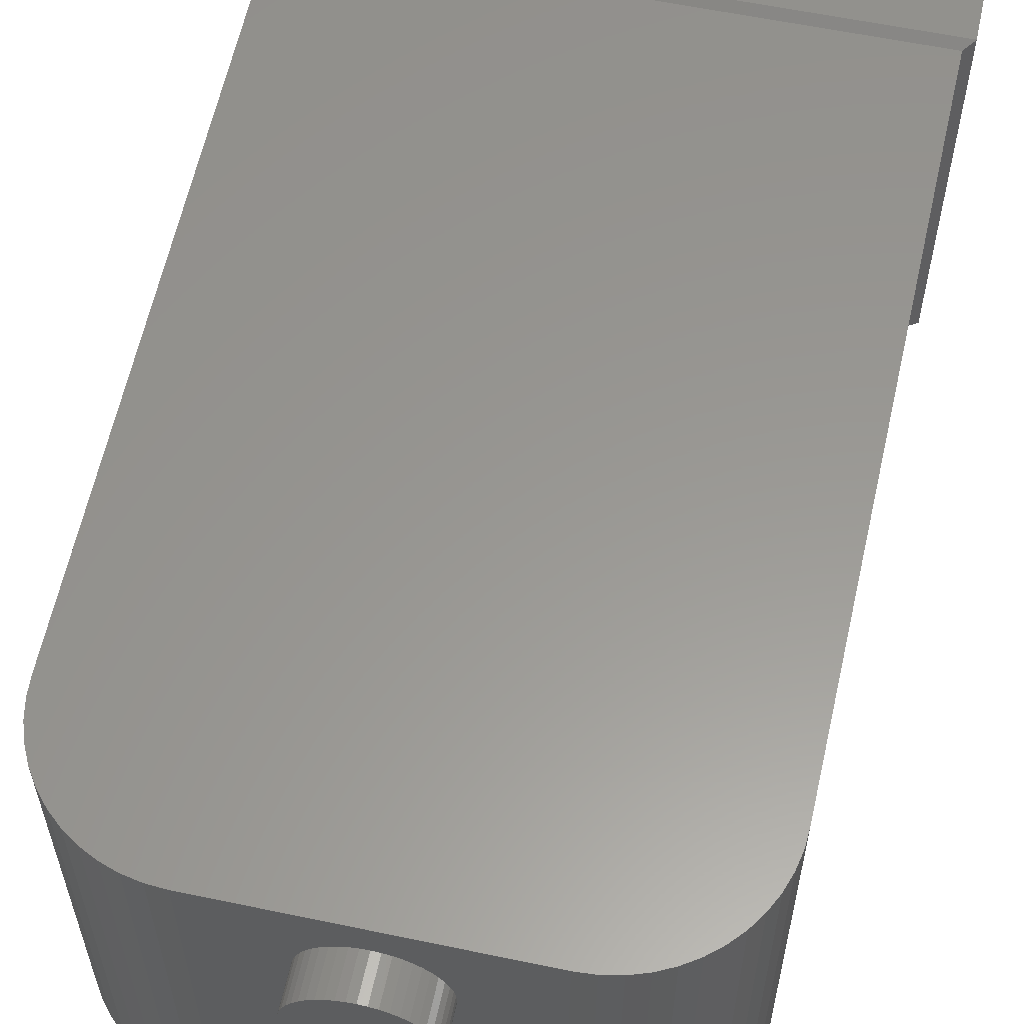
<metadata>
{"format":"stl","ext":"stl","renderer":"f3d","projection":"perspective","resolution":1024,"background":"white","views":[{"elev":58.7,"azim":12.2,"up":"+Z"}]}
</metadata>
<code>
# stl→obj: 434 verts, 764 faces
v -12 34.4 8
v 12 38.4 8
v -12 38.4 8
v 12 34.4 8
v -12 34.4 -8
v -12 38.4 -8
v 12 34.4 -8
v 12 38.4 -8
v -10.4 34.4 6.4
v -10.4 38.4 6.4
v 10.4 38.4 6.4
v 10.4 34.4 6.4
v -10.4 34.4 -6.4
v -10.4 38.4 -6.4
v 10.4 34.4 -6.4
v 10.4 38.4 -6.4
v 10 34 -6.2
v -10 34 -6.2
v -10 34 6.2
v 11.6 34 -7.8
v -11.6 34 -7.8
v -11.6 34 7.8
v 10 34 6.2
v 11.6 34 7.8
v -11.15 4.869 -7.8
v -11.2 5.6 7.8
v -11.2 5.6 -7.8
v -11.15 4.869 7.8
v -11.01 4.151 -7.8
v -11.01 4.151 7.8
v -10.77 3.457 -7.8
v -10.77 3.457 7.8
v -10.45 2.8 -7.8
v -10.45 2.8 7.8
v -10.04 2.191 -7.8
v -10.04 2.191 7.8
v -9.56 1.64 -7.8
v -9.56 1.64 7.8
v -9.009 1.157 -7.8
v -9.009 1.157 7.8
v -8.4 0.7504 -7.8
v -8.4 0.7504 7.8
v -7.743 0.4262 -7.8
v -7.743 0.4262 7.8
v -7.049 0.191 -7.8
v -7.049 0.191 7.8
v -6.331 0.0482 -7.8
v -6.331 0.0482 7.8
v -5.6 0 -7.8
v -5.6 0 7.8
v 11.15 4.869 -7.8
v 11.2 5.6 -7.8
v 11.2 5.6 7.8
v 11.15 4.869 7.8
v 11.01 4.151 -7.8
v 11.01 4.151 7.8
v 10.77 3.457 -7.8
v 10.77 3.457 7.8
v 10.45 2.8 -7.8
v 10.45 2.8 7.8
v 10.04 2.191 -7.8
v 10.04 2.191 7.8
v 9.56 1.64 -7.8
v 9.56 1.64 7.8
v 9.009 1.157 -7.8
v 9.009 1.157 7.8
v 8.4 0.7504 -7.8
v 8.4 0.7504 7.8
v 7.743 0.4262 -7.8
v 7.743 0.4262 7.8
v 7.049 0.191 -7.8
v 7.049 0.191 7.8
v 6.331 0.0482 -7.8
v 6.331 0.0482 7.8
v 5.6 0 -7.8
v 5.6 0 7.8
v -2.379 0 -4.313
v -2.4 -1.6 -4
v -2.4 0 -4
v -2.379 -1.6 -4.313
v -2.318 0 -4.621
v -2.318 -1.6 -4.621
v -2.217 0 -4.918
v -2.217 -1.6 -4.918
v -2.078 0 -5.2
v -2.078 -1.6 -5.2
v -1.904 0 -5.461
v -1.904 -1.6 -5.461
v -1.697 0 -5.697
v -1.697 -1.6 -5.697
v -1.461 0 -5.904
v -1.461 -1.6 -5.904
v -1.2 0 -6.078
v -1.2 -1.6 -6.078
v -0.9185 0 -6.217
v -0.9185 -1.6 -6.217
v -0.6211 0 -6.318
v -0.6211 -1.6 -6.318
v -0.3132 0 -6.379
v -0.3132 -1.6 -6.379
v 0 0 -6.4
v 0 -1.6 -6.4
v 0.3132 0 -6.379
v 0.3132 -1.6 -6.379
v 0.6211 0 -6.318
v 0.6211 -1.6 -6.318
v 0.9185 0 -6.217
v 0.9185 -1.6 -6.217
v 1.2 0 -6.078
v 1.2 -1.6 -6.078
v 1.461 0 -5.904
v 1.461 -1.6 -5.904
v 1.697 0 -5.697
v 1.697 -1.6 -5.697
v 1.904 0 -5.461
v 1.904 -1.6 -5.461
v 2.078 0 -5.2
v 2.078 -1.6 -5.2
v 2.217 0 -4.918
v 2.217 -1.6 -4.918
v 2.318 0 -4.621
v 2.318 -1.6 -4.621
v 2.379 0 -4.313
v 2.379 -1.6 -4.313
v 2.4 0 -4
v 2.4 -1.6 -4
v 2.379 0 -3.687
v 2.379 -1.6 -3.687
v 2.318 0 -3.379
v 2.318 -1.6 -3.379
v 2.217 0 -3.082
v 2.217 -1.6 -3.082
v 2.078 0 -2.8
v 2.078 -1.6 -2.8
v 1.904 0 -2.539
v 1.904 -1.6 -2.539
v 1.697 0 -2.303
v 1.697 -1.6 -2.303
v 1.461 0 -2.096
v 1.461 -1.6 -2.096
v 1.2 0 -1.922
v 1.2 -1.6 -1.922
v 0.9185 0 -1.783
v 0.9185 -1.6 -1.783
v 0.6211 0 -1.682
v 0.6211 -1.6 -1.682
v 0.3132 0 -1.621
v 0.3132 -1.6 -1.621
v 0 0 -1.6
v 0 -1.6 -1.6
v -0.3132 0 -1.621
v -0.3132 -1.6 -1.621
v -0.6211 0 -1.682
v -0.6211 -1.6 -1.682
v -0.9185 0 -1.783
v -0.9185 -1.6 -1.783
v -1.2 0 -1.922
v -1.2 -1.6 -1.922
v -1.461 0 -2.096
v -1.461 -1.6 -2.096
v -1.697 0 -2.303
v -1.697 -1.6 -2.303
v -1.904 0 -2.539
v -1.904 -1.6 -2.539
v -2.078 0 -2.8
v -2.078 -1.6 -2.8
v -2.217 0 -3.082
v -2.217 -1.6 -3.082
v -2.318 0 -3.379
v -2.318 -1.6 -3.379
v -2.379 0 -3.687
v -2.379 -1.6 -3.687
v 0 -1.6 -4
v -2.379 0 3.687
v -2.4 -1.6 4
v -2.4 0 4
v -2.379 -1.6 3.687
v -2.318 0 3.379
v -2.318 -1.6 3.379
v -2.217 0 3.082
v -2.217 -1.6 3.082
v -2.078 0 2.8
v -2.078 -1.6 2.8
v -1.904 0 2.539
v -1.904 -1.6 2.539
v -1.697 0 2.303
v -1.697 -1.6 2.303
v -1.461 0 2.096
v -1.461 -1.6 2.096
v -1.2 0 1.922
v -1.2 -1.6 1.922
v -0.9185 0 1.783
v -0.9185 -1.6 1.783
v -0.6211 0 1.682
v -0.6211 -1.6 1.682
v -0.3132 0 1.621
v -0.3132 -1.6 1.621
v 0 0 1.6
v 0 -1.6 1.6
v 0.3132 0 1.621
v 0.3132 -1.6 1.621
v 0.6211 0 1.682
v 0.6211 -1.6 1.682
v 0.9185 0 1.783
v 0.9185 -1.6 1.783
v 1.2 0 1.922
v 1.2 -1.6 1.922
v 1.461 0 2.096
v 1.461 -1.6 2.096
v 1.697 0 2.303
v 1.697 -1.6 2.303
v 1.904 0 2.539
v 1.904 -1.6 2.539
v 2.078 0 2.8
v 2.078 -1.6 2.8
v 2.217 0 3.082
v 2.217 -1.6 3.082
v 2.318 0 3.379
v 2.318 -1.6 3.379
v 2.379 0 3.687
v 2.379 -1.6 3.687
v 2.4 0 4
v 2.4 -1.6 4
v 2.379 0 4.313
v 2.379 -1.6 4.313
v 2.318 0 4.621
v 2.318 -1.6 4.621
v 2.217 0 4.918
v 2.217 -1.6 4.918
v 2.078 0 5.2
v 2.078 -1.6 5.2
v 1.904 0 5.461
v 1.904 -1.6 5.461
v 1.697 0 5.697
v 1.697 -1.6 5.697
v 1.461 0 5.904
v 1.461 -1.6 5.904
v 1.2 0 6.078
v 1.2 -1.6 6.078
v 0.9185 0 6.217
v 0.9185 -1.6 6.217
v 0.6211 0 6.318
v 0.6211 -1.6 6.318
v 0.3132 0 6.379
v 0.3132 -1.6 6.379
v 0 0 6.4
v 0 -1.6 6.4
v -0.3132 0 6.379
v -0.3132 -1.6 6.379
v -0.6211 0 6.318
v -0.6211 -1.6 6.318
v -0.9185 0 6.217
v -0.9185 -1.6 6.217
v -1.2 0 6.078
v -1.2 -1.6 6.078
v -1.461 0 5.904
v -1.461 -1.6 5.904
v -1.697 0 5.697
v -1.697 -1.6 5.697
v -1.904 0 5.461
v -1.904 -1.6 5.461
v -2.078 0 5.2
v -2.078 -1.6 5.2
v -2.217 0 4.918
v -2.217 -1.6 4.918
v -2.318 0 4.621
v -2.318 -1.6 4.621
v -2.379 0 4.313
v -2.379 -1.6 4.313
v 0 -1.6 4
v -9.566 5.078 -6.2
v -9.6 5.6 -6.2
v -9.6 5.6 6.2
v -9.566 5.078 6.2
v -9.464 4.565 -6.2
v -9.464 4.565 6.2
v -9.296 4.069 -6.2
v -9.296 4.069 6.2
v -9.064 3.6 -6.2
v -9.064 3.6 6.2
v -8.774 3.165 -6.2
v -8.774 3.165 6.2
v -8.428 2.772 -6.2
v -8.428 2.772 6.2
v -8.035 2.426 -6.2
v -8.035 2.426 6.2
v -7.6 2.136 -6.2
v -7.6 2.136 6.2
v -7.131 1.904 -6.2
v -7.131 1.904 6.2
v -6.635 1.736 -6.2
v -6.635 1.736 6.2
v -6.122 1.634 -6.2
v -6.122 1.634 6.2
v -5.6 1.6 -6.2
v -5.6 1.6 6.2
v 9.566 5.078 -6.2
v 9.6 5.6 6.2
v 9.6 5.6 -6.2
v 9.566 5.078 6.2
v 9.464 4.565 -6.2
v 9.464 4.565 6.2
v 9.296 4.069 -6.2
v 9.296 4.069 6.2
v 9.064 3.6 -6.2
v 9.064 3.6 6.2
v 8.774 3.165 -6.2
v 8.774 3.165 6.2
v 8.428 2.772 -6.2
v 8.428 2.772 6.2
v 8.035 2.426 -6.2
v 8.035 2.426 6.2
v 7.6 2.136 -6.2
v 7.6 2.136 6.2
v 7.131 1.904 -6.2
v 7.131 1.904 6.2
v 6.635 1.736 -6.2
v 6.635 1.736 6.2
v 6.122 1.634 -6.2
v 6.122 1.634 6.2
v 5.6 1.6 -6.2
v 5.6 1.6 6.2
v 9.611 6.4 1.6
v 11.26 9.6 1.6
v 11.21 6.4 1.6
v 9.656 9.6 1.6
v 9.611 6.4 -1.6
v 11.21 6.4 -1.6
v 9.656 9.6 -1.6
v 11.26 9.6 -1.6
v 11.45 23.19 0.2088
v 9.848 23.2 0
v 11.45 23.2 0
v 9.848 23.19 0.2088
v 11.45 23.15 0.4141
v 9.847 23.15 0.4141
v 11.45 23.08 0.6123
v 9.846 23.08 0.6123
v 11.44 22.99 0.8
v 9.845 22.99 0.8
v 11.44 22.87 0.9741
v 9.843 22.87 0.9741
v 11.44 22.73 1.131
v 9.841 22.73 1.131
v 11.44 22.57 1.269
v 9.839 22.57 1.269
v 11.44 22.4 1.386
v 9.837 22.4 1.386
v 11.43 22.21 1.478
v 9.834 22.21 1.478
v 11.43 22.01 1.545
v 9.831 22.01 1.545
v 11.43 21.81 1.586
v 9.828 21.81 1.586
v 11.43 21.6 1.6
v 9.825 21.6 1.6
v 11.42 21.39 1.586
v 9.822 21.39 1.586
v 11.42 21.19 1.545
v 9.82 21.19 1.545
v 11.42 20.99 1.478
v 9.817 20.99 1.478
v 11.41 20.8 1.386
v 9.814 20.8 1.386
v 11.41 20.63 1.269
v 9.812 20.63 1.269
v 11.41 20.47 1.131
v 9.809 20.47 1.131
v 11.41 20.33 0.9741
v 9.807 20.33 0.9741
v 11.41 20.21 0.8
v 9.806 20.21 0.8
v 11.4 20.12 0.6123
v 9.805 20.12 0.6123
v 11.4 20.05 0.4141
v 9.804 20.05 0.4141
v 11.4 20.01 0.2088
v 9.803 20.01 0.2088
v 11.4 20 0
v 9.803 20 0
v 11.4 20.01 -0.2088
v 9.803 20.01 -0.2088
v 11.4 20.05 -0.4141
v 9.804 20.05 -0.4141
v 11.4 20.12 -0.6123
v 9.805 20.12 -0.6123
v 11.41 20.21 -0.8
v 9.806 20.21 -0.8
v 11.41 20.33 -0.9741
v 9.807 20.33 -0.9741
v 11.41 20.47 -1.131
v 9.809 20.47 -1.131
v 11.41 20.63 -1.269
v 9.812 20.63 -1.269
v 11.41 20.8 -1.386
v 9.814 20.8 -1.386
v 11.42 20.99 -1.478
v 9.817 20.99 -1.478
v 11.42 21.19 -1.545
v 9.82 21.19 -1.545
v 11.42 21.39 -1.586
v 9.822 21.39 -1.586
v 11.43 21.6 -1.6
v 9.825 21.6 -1.6
v 11.43 21.81 -1.586
v 9.828 21.81 -1.586
v 11.43 22.01 -1.545
v 9.831 22.01 -1.545
v 11.43 22.21 -1.478
v 9.834 22.21 -1.478
v 11.44 22.4 -1.386
v 9.837 22.4 -1.386
v 11.44 22.57 -1.269
v 9.839 22.57 -1.269
v 11.44 22.73 -1.131
v 9.841 22.73 -1.131
v 11.44 22.87 -0.9741
v 9.843 22.87 -0.9741
v 11.44 22.99 -0.8
v 9.845 22.99 -0.8
v 11.45 23.08 -0.6123
v 9.846 23.08 -0.6123
v 11.45 23.15 -0.4141
v 9.847 23.15 -0.4141
v 11.45 23.19 -0.2088
v 9.848 23.19 -0.2088
v 11.45 23.2 1.6
v 11.4 20 1.6
v 11.4 20 -1.6
v 11.45 23.2 -1.6
v 9.848 23.2 1.6
v 9.803 20 1.6
v 9.803 20 -1.6
v 9.848 23.2 -1.6
f 1 2 3
f 2 1 4
f 5 3 6
f 3 5 1
f 7 6 8
f 6 7 5
f 4 8 2
f 8 4 7
f 9 10 11
f 11 12 9
f 13 14 10
f 10 9 13
f 15 16 14
f 14 13 15
f 12 11 16
f 16 15 12
f 17 15 13
f 13 18 17
f 18 13 9
f 9 19 18
f 5 7 20
f 20 21 5
f 1 5 21
f 21 22 1
f 19 9 12
f 12 23 19
f 23 12 15
f 15 17 23
f 4 1 22
f 22 24 4
f 7 4 24
f 24 20 7
f 14 6 3
f 3 10 14
f 6 14 16
f 16 8 6
f 8 16 11
f 11 2 8
f 3 2 11
f 11 10 3
f 25 26 27
f 26 25 28
f 29 28 25
f 28 29 30
f 31 30 29
f 30 31 32
f 33 32 31
f 32 33 34
f 35 34 33
f 34 35 36
f 37 36 35
f 36 37 38
f 39 38 37
f 38 39 40
f 41 40 39
f 40 41 42
f 43 42 41
f 42 43 44
f 45 44 43
f 44 45 46
f 47 46 45
f 46 47 48
f 49 48 47
f 48 49 50
f 49 25 27
f 25 49 47
f 47 29 25
f 29 47 45
f 45 31 29
f 31 45 43
f 43 33 31
f 33 43 41
f 41 35 33
f 35 41 39
f 39 37 35
f 50 26 28
f 28 48 50
f 48 28 30
f 30 46 48
f 46 30 32
f 32 44 46
f 44 32 34
f 34 42 44
f 42 34 36
f 36 40 42
f 40 36 38
f 51 52 53
f 53 54 51
f 55 51 54
f 54 56 55
f 57 55 56
f 56 58 57
f 59 57 58
f 58 60 59
f 61 59 60
f 60 62 61
f 63 61 62
f 62 64 63
f 65 63 64
f 64 66 65
f 67 65 66
f 66 68 67
f 69 67 68
f 68 70 69
f 71 69 70
f 70 72 71
f 73 71 72
f 72 74 73
f 75 73 74
f 74 76 75
f 75 52 51
f 51 73 75
f 73 51 55
f 55 71 73
f 71 55 57
f 57 69 71
f 69 57 59
f 59 67 69
f 67 59 61
f 61 65 67
f 65 61 63
f 76 54 53
f 54 76 74
f 74 56 54
f 56 74 72
f 72 58 56
f 58 72 70
f 70 60 58
f 60 70 68
f 68 62 60
f 62 68 66
f 66 64 62
f 75 76 50
f 50 49 75
f 22 21 27
f 27 26 22
f 75 49 27
f 27 52 75
f 52 27 21
f 21 20 52
f 26 50 76
f 76 53 26
f 22 26 53
f 53 24 22
f 77 78 79
f 78 77 80
f 81 80 77
f 80 81 82
f 83 82 81
f 82 83 84
f 85 84 83
f 84 85 86
f 87 86 85
f 86 87 88
f 89 88 87
f 88 89 90
f 91 90 89
f 90 91 92
f 93 92 91
f 92 93 94
f 95 94 93
f 94 95 96
f 97 96 95
f 96 97 98
f 99 98 97
f 98 99 100
f 101 100 99
f 100 101 102
f 103 102 101
f 102 103 104
f 105 104 103
f 104 105 106
f 107 106 105
f 106 107 108
f 109 108 107
f 108 109 110
f 111 110 109
f 110 111 112
f 113 112 111
f 112 113 114
f 115 114 113
f 114 115 116
f 117 116 115
f 116 117 118
f 119 118 117
f 118 119 120
f 121 120 119
f 120 121 122
f 123 122 121
f 122 123 124
f 125 124 123
f 124 125 126
f 127 126 125
f 126 127 128
f 129 128 127
f 128 129 130
f 131 130 129
f 130 131 132
f 133 132 131
f 132 133 134
f 135 134 133
f 134 135 136
f 137 136 135
f 136 137 138
f 139 138 137
f 138 139 140
f 141 140 139
f 140 141 142
f 143 142 141
f 142 143 144
f 145 144 143
f 144 145 146
f 147 146 145
f 146 147 148
f 149 148 147
f 148 149 150
f 151 150 149
f 150 151 152
f 153 152 151
f 152 153 154
f 155 154 153
f 154 155 156
f 157 156 155
f 156 157 158
f 159 158 157
f 158 159 160
f 161 160 159
f 160 161 162
f 163 162 161
f 162 163 164
f 165 164 163
f 164 165 166
f 167 166 165
f 166 167 168
f 169 168 167
f 168 169 170
f 171 170 169
f 170 171 172
f 79 172 171
f 172 79 78
f 173 78 80
f 173 80 82
f 173 82 84
f 173 84 86
f 173 86 88
f 173 88 90
f 173 90 92
f 173 92 94
f 173 94 96
f 173 96 98
f 173 98 100
f 173 100 102
f 173 102 104
f 173 104 106
f 173 106 108
f 173 108 110
f 173 110 112
f 173 112 114
f 173 114 116
f 173 116 118
f 173 118 120
f 173 120 122
f 173 122 124
f 173 124 126
f 173 126 128
f 173 128 130
f 173 130 132
f 173 132 134
f 173 134 136
f 173 136 138
f 173 138 140
f 173 140 142
f 173 142 144
f 173 144 146
f 173 146 148
f 173 148 150
f 173 150 152
f 173 152 154
f 173 154 156
f 173 156 158
f 173 158 160
f 173 160 162
f 173 162 164
f 173 164 166
f 173 166 168
f 173 168 170
f 173 170 172
f 173 172 78
f 174 175 176
f 175 174 177
f 178 177 174
f 177 178 179
f 180 179 178
f 179 180 181
f 182 181 180
f 181 182 183
f 184 183 182
f 183 184 185
f 186 185 184
f 185 186 187
f 188 187 186
f 187 188 189
f 190 189 188
f 189 190 191
f 192 191 190
f 191 192 193
f 194 193 192
f 193 194 195
f 196 195 194
f 195 196 197
f 198 197 196
f 197 198 199
f 200 199 198
f 199 200 201
f 202 201 200
f 201 202 203
f 204 203 202
f 203 204 205
f 206 205 204
f 205 206 207
f 208 207 206
f 207 208 209
f 210 209 208
f 209 210 211
f 212 211 210
f 211 212 213
f 214 213 212
f 213 214 215
f 216 215 214
f 215 216 217
f 218 217 216
f 217 218 219
f 220 219 218
f 219 220 221
f 222 221 220
f 221 222 223
f 224 223 222
f 223 224 225
f 226 225 224
f 225 226 227
f 228 227 226
f 227 228 229
f 230 229 228
f 229 230 231
f 232 231 230
f 231 232 233
f 234 233 232
f 233 234 235
f 236 235 234
f 235 236 237
f 238 237 236
f 237 238 239
f 240 239 238
f 239 240 241
f 242 241 240
f 241 242 243
f 244 243 242
f 243 244 245
f 246 245 244
f 245 246 247
f 248 247 246
f 247 248 249
f 250 249 248
f 249 250 251
f 252 251 250
f 251 252 253
f 254 253 252
f 253 254 255
f 256 255 254
f 255 256 257
f 258 257 256
f 257 258 259
f 260 259 258
f 259 260 261
f 262 261 260
f 261 262 263
f 264 263 262
f 263 264 265
f 266 265 264
f 265 266 267
f 268 267 266
f 267 268 269
f 176 269 268
f 269 176 175
f 270 175 177
f 270 177 179
f 270 179 181
f 270 181 183
f 270 183 185
f 270 185 187
f 270 187 189
f 270 189 191
f 270 191 193
f 270 193 195
f 270 195 197
f 270 197 199
f 270 199 201
f 270 201 203
f 270 203 205
f 270 205 207
f 270 207 209
f 270 209 211
f 270 211 213
f 270 213 215
f 270 215 217
f 270 217 219
f 270 219 221
f 270 221 223
f 270 223 225
f 270 225 227
f 270 227 229
f 270 229 231
f 270 231 233
f 270 233 235
f 270 235 237
f 270 237 239
f 270 239 241
f 270 241 243
f 270 243 245
f 270 245 247
f 270 247 249
f 270 249 251
f 270 251 253
f 270 253 255
f 270 255 257
f 270 257 259
f 270 259 261
f 270 261 263
f 270 263 265
f 270 265 267
f 270 267 269
f 270 269 175
f 271 272 273
f 273 274 271
f 275 271 274
f 274 276 275
f 277 275 276
f 276 278 277
f 279 277 278
f 278 280 279
f 281 279 280
f 280 282 281
f 283 281 282
f 282 284 283
f 285 283 284
f 284 286 285
f 287 285 286
f 286 288 287
f 289 287 288
f 288 290 289
f 291 289 290
f 290 292 291
f 293 291 292
f 292 294 293
f 295 293 294
f 294 296 295
f 295 272 271
f 271 293 295
f 293 271 275
f 275 291 293
f 291 275 277
f 277 289 291
f 289 277 279
f 279 287 289
f 287 279 281
f 281 285 287
f 285 281 283
f 296 274 273
f 274 296 294
f 294 276 274
f 276 294 292
f 292 278 276
f 278 292 290
f 290 280 278
f 280 290 288
f 288 282 280
f 282 288 286
f 286 284 282
f 297 298 299
f 298 297 300
f 301 300 297
f 300 301 302
f 303 302 301
f 302 303 304
f 305 304 303
f 304 305 306
f 307 306 305
f 306 307 308
f 309 308 307
f 308 309 310
f 311 310 309
f 310 311 312
f 313 312 311
f 312 313 314
f 315 314 313
f 314 315 316
f 317 316 315
f 316 317 318
f 319 318 317
f 318 319 320
f 321 320 319
f 320 321 322
f 321 297 299
f 297 321 319
f 319 301 297
f 301 319 317
f 317 303 301
f 303 317 315
f 315 305 303
f 305 315 313
f 313 307 305
f 307 313 311
f 311 309 307
f 322 298 300
f 300 320 322
f 320 300 302
f 302 318 320
f 318 302 304
f 304 316 318
f 316 304 306
f 306 314 316
f 314 306 308
f 308 312 314
f 312 308 310
f 322 321 295
f 295 296 322
f 273 19 23
f 23 298 273
f 296 273 298
f 298 322 296
f 17 18 272
f 272 299 17
f 299 272 295
f 295 321 299
f 273 272 18
f 18 19 273
f 323 324 325
f 324 323 326
f 327 325 328
f 325 327 323
f 329 328 330
f 328 329 327
f 326 330 324
f 330 326 329
f 331 332 333
f 332 331 334
f 335 334 331
f 334 335 336
f 337 336 335
f 336 337 338
f 339 338 337
f 338 339 340
f 341 340 339
f 340 341 342
f 343 342 341
f 342 343 344
f 345 344 343
f 344 345 346
f 347 346 345
f 346 347 348
f 349 348 347
f 348 349 350
f 351 350 349
f 350 351 352
f 353 352 351
f 352 353 354
f 355 354 353
f 354 355 356
f 357 356 355
f 356 357 358
f 359 358 357
f 358 359 360
f 361 360 359
f 360 361 362
f 363 362 361
f 362 363 364
f 365 364 363
f 364 365 366
f 367 366 365
f 366 367 368
f 369 368 367
f 368 369 370
f 371 370 369
f 370 371 372
f 373 372 371
f 372 373 374
f 375 374 373
f 374 375 376
f 377 376 375
f 376 377 378
f 379 378 377
f 378 379 380
f 381 380 379
f 380 381 382
f 383 382 381
f 382 383 384
f 385 384 383
f 384 385 386
f 387 386 385
f 386 387 388
f 389 388 387
f 388 389 390
f 391 390 389
f 390 391 392
f 393 392 391
f 392 393 394
f 395 394 393
f 394 395 396
f 397 396 395
f 396 397 398
f 399 398 397
f 398 399 400
f 401 400 399
f 400 401 402
f 403 402 401
f 402 403 404
f 405 404 403
f 404 405 406
f 407 406 405
f 406 407 408
f 409 408 407
f 408 409 410
f 411 410 409
f 410 411 412
f 413 412 411
f 412 413 414
f 415 414 413
f 414 415 416
f 417 416 415
f 416 417 418
f 419 418 417
f 418 419 420
f 421 420 419
f 420 421 422
f 423 422 421
f 422 423 424
f 425 424 423
f 424 425 426
f 333 426 425
f 426 333 332
f 331 333 427
f 335 331 427
f 337 335 427
f 339 337 427
f 341 339 427
f 343 341 427
f 345 343 427
f 347 345 427
f 349 347 427
f 351 349 427
f 353 351 427
f 355 353 427
f 357 355 428
f 359 357 428
f 361 359 428
f 363 361 428
f 365 363 428
f 367 365 428
f 369 367 428
f 371 369 428
f 373 371 428
f 375 373 428
f 377 375 428
f 379 377 428
f 381 379 429
f 383 381 429
f 385 383 429
f 387 385 429
f 389 387 429
f 391 389 429
f 393 391 429
f 395 393 429
f 397 395 429
f 399 397 429
f 401 399 429
f 403 401 429
f 405 403 430
f 407 405 430
f 409 407 430
f 411 409 430
f 413 411 430
f 415 413 430
f 417 415 430
f 419 417 430
f 421 419 430
f 423 421 430
f 425 423 430
f 333 425 430
f 334 431 332
f 336 431 334
f 338 431 336
f 340 431 338
f 342 431 340
f 344 431 342
f 346 431 344
f 348 431 346
f 350 431 348
f 352 431 350
f 354 431 352
f 356 431 354
f 358 432 356
f 360 432 358
f 362 432 360
f 364 432 362
f 366 432 364
f 368 432 366
f 370 432 368
f 372 432 370
f 374 432 372
f 376 432 374
f 378 432 376
f 380 432 378
f 382 433 380
f 384 433 382
f 386 433 384
f 388 433 386
f 390 433 388
f 392 433 390
f 394 433 392
f 396 433 394
f 398 433 396
f 400 433 398
f 402 433 400
f 404 433 402
f 406 434 404
f 408 434 406
f 410 434 408
f 412 434 410
f 414 434 412
f 416 434 414
f 418 434 416
f 420 434 418
f 422 434 420
f 424 434 422
f 426 434 424
f 332 434 426
f 52 328 325
f 325 53 52
f 53 428 427
f 427 24 53
f 325 324 53
f 324 428 53
f 430 429 52
f 52 20 430
f 330 328 52
f 429 330 52
f 324 330 429
f 429 428 324
f 427 430 20
f 20 24 427
f 323 327 299
f 299 298 323
f 431 432 298
f 298 23 431
f 326 323 298
f 432 326 298
f 299 433 434
f 434 17 299
f 327 329 299
f 329 433 299
f 433 329 326
f 326 432 433
f 17 434 431
f 431 23 17

</code>
